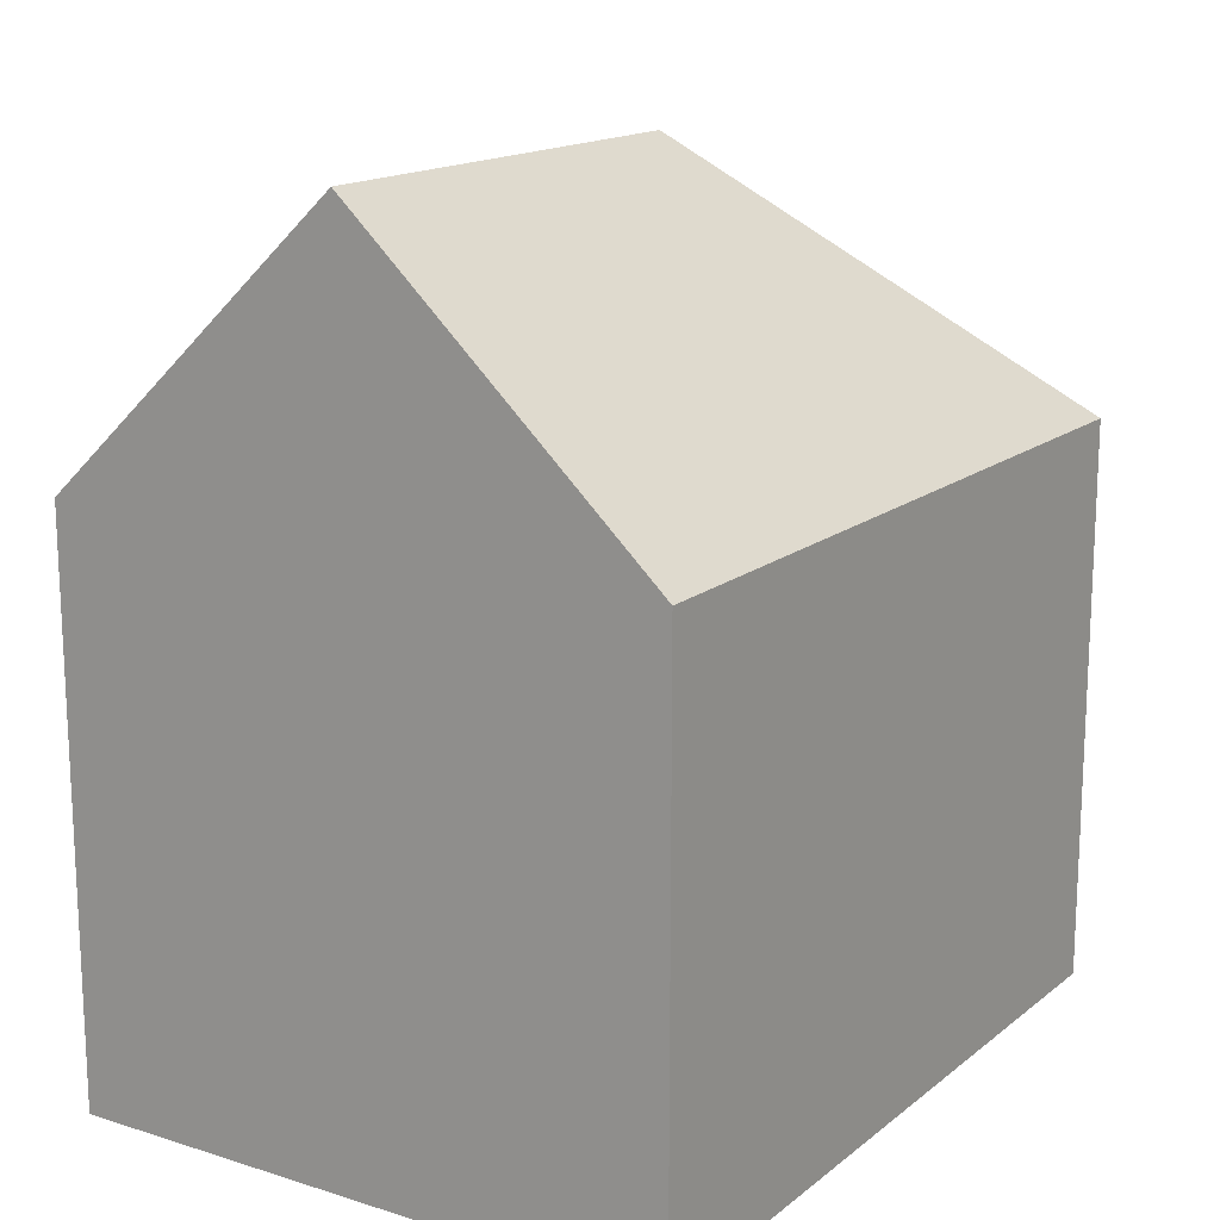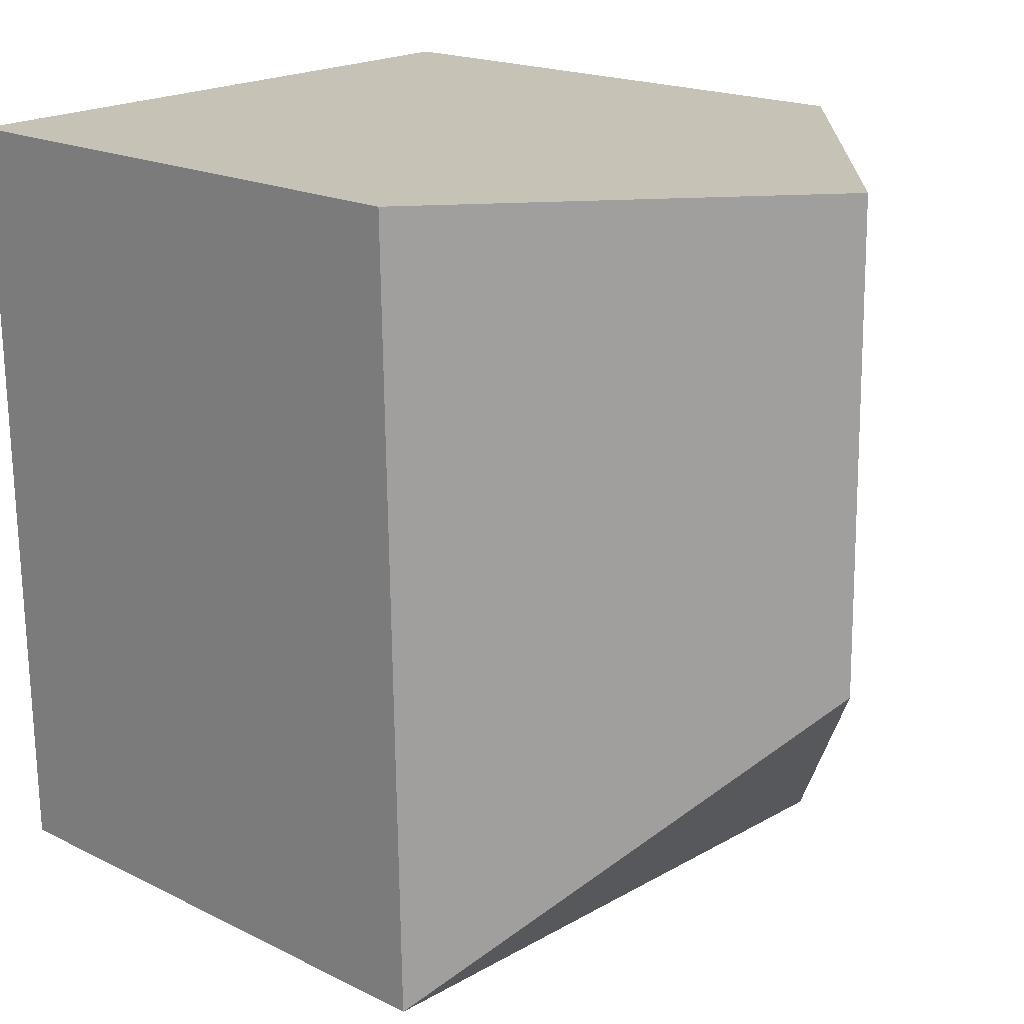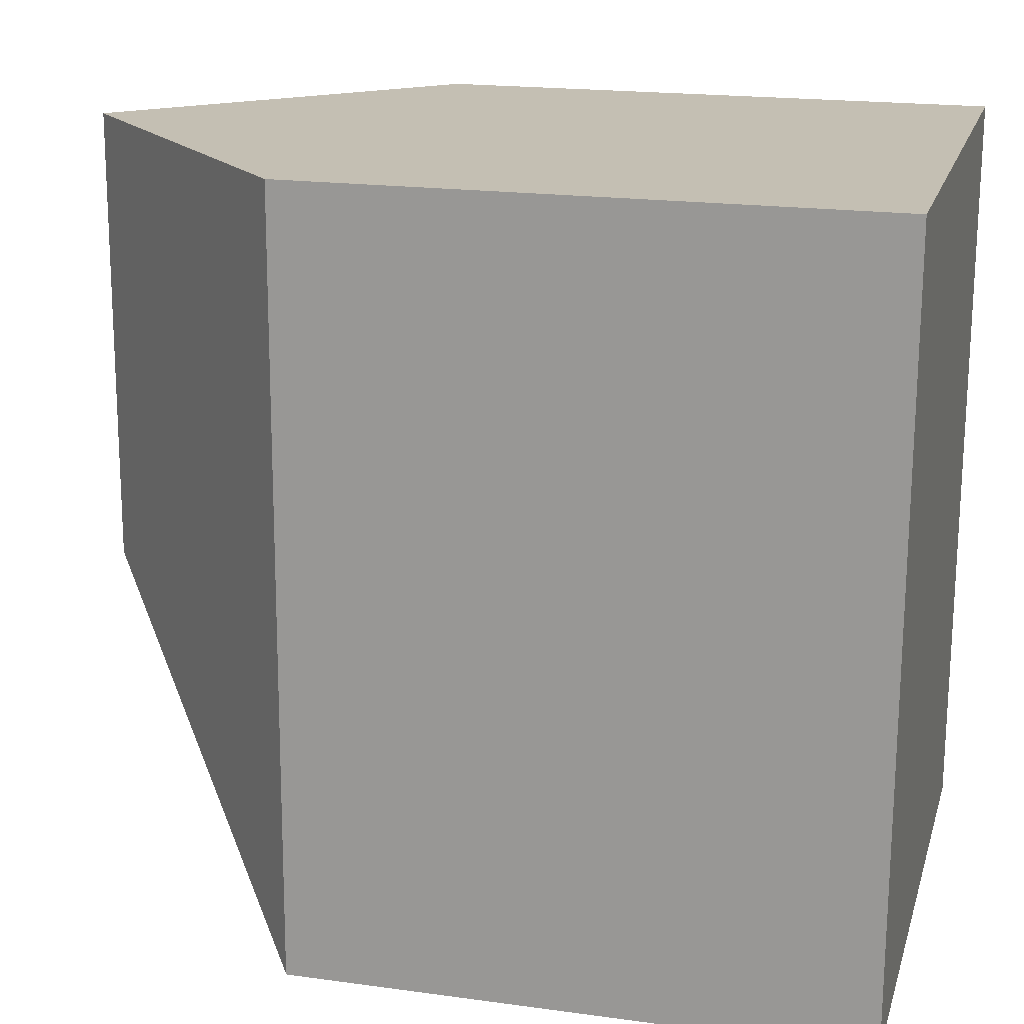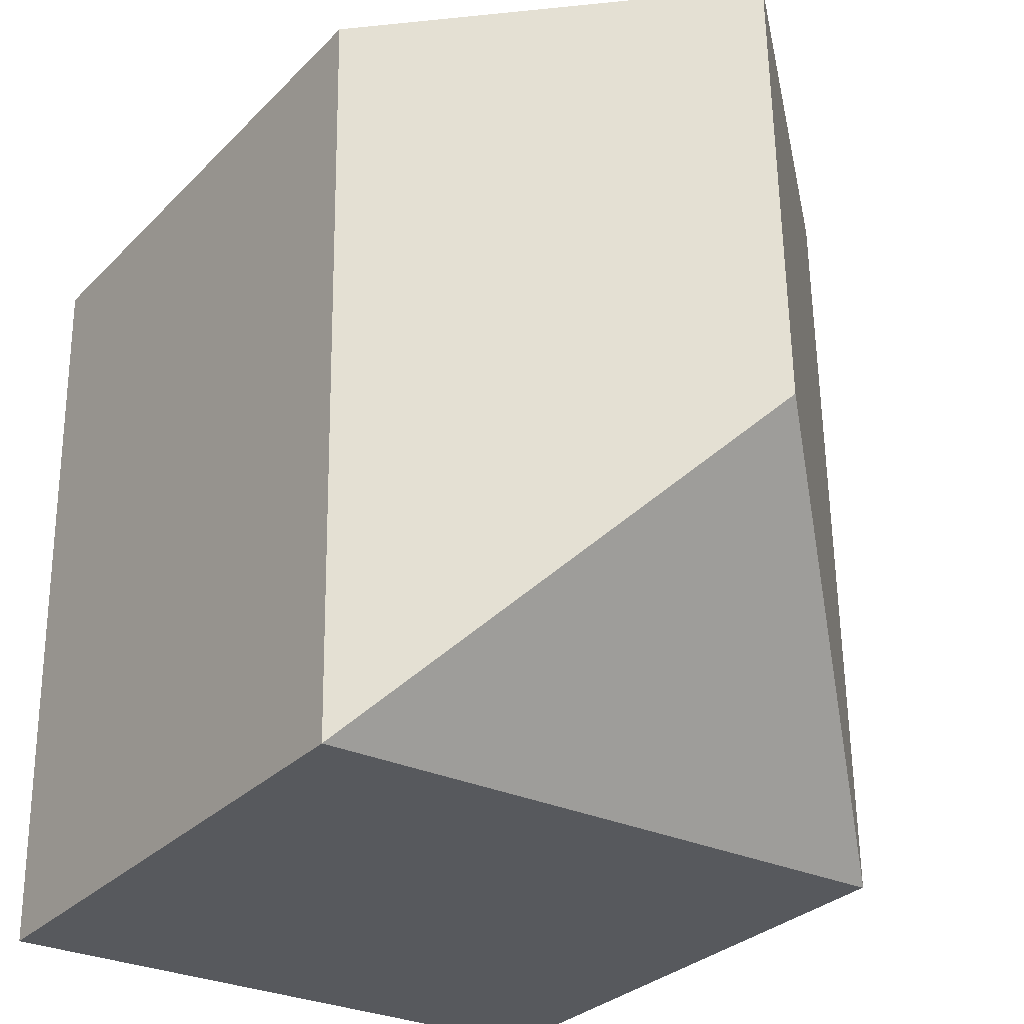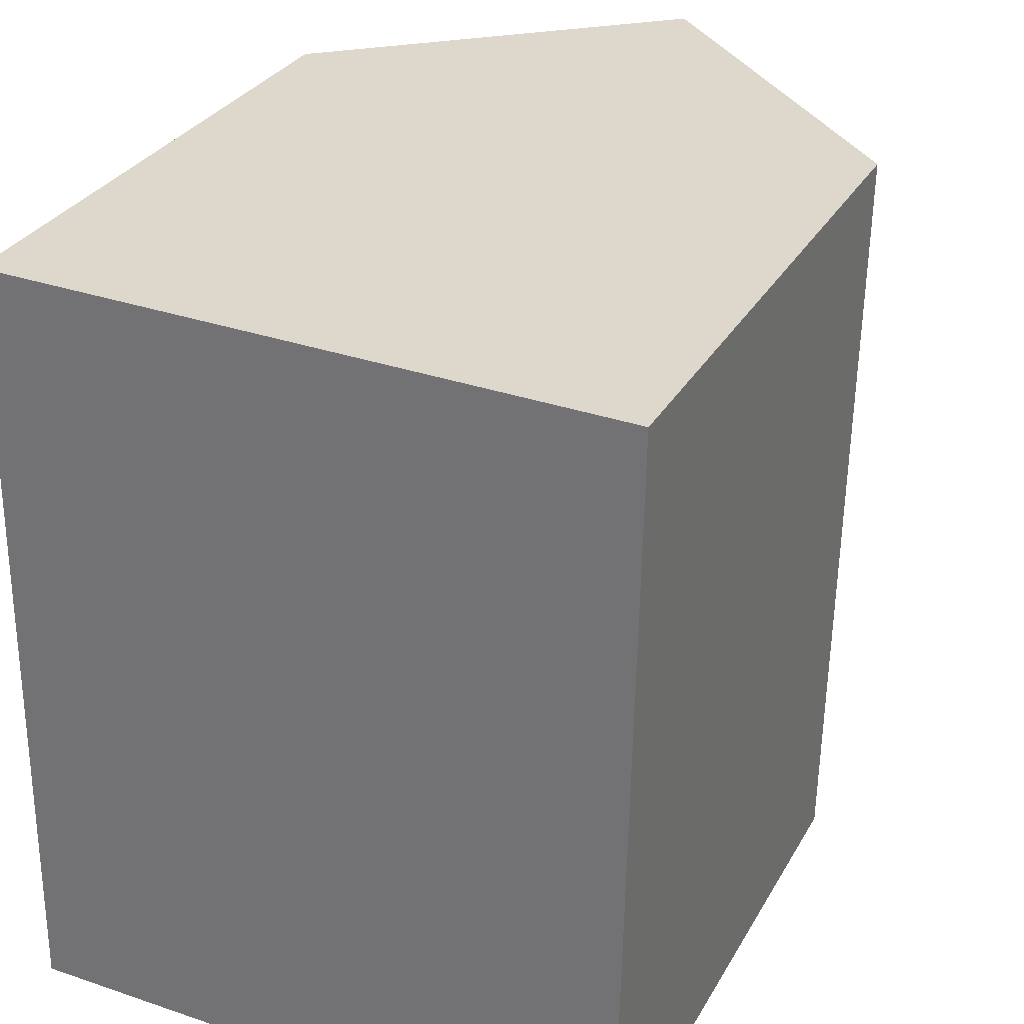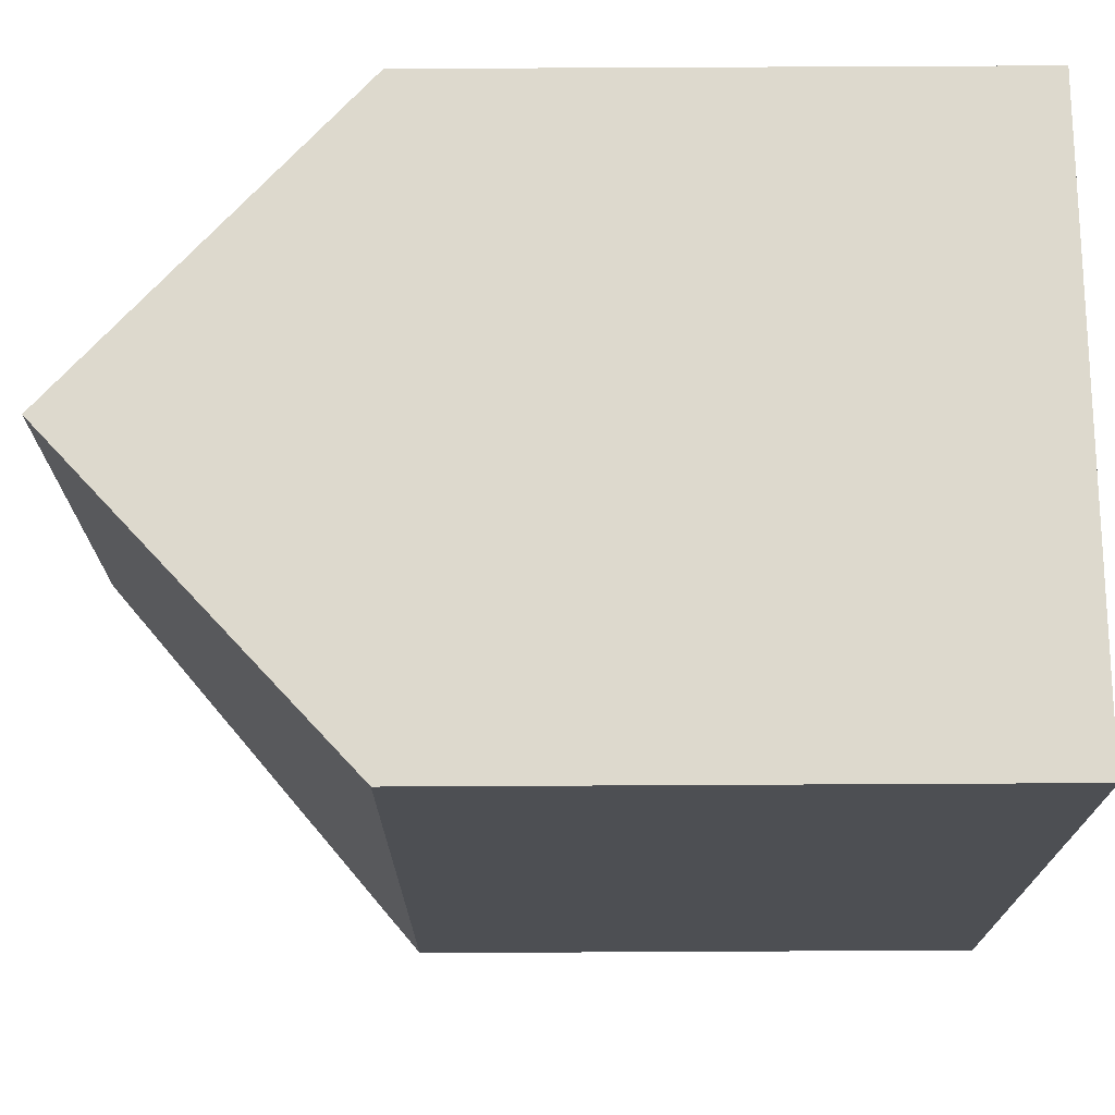
<metadata>
{"format":"obj","ext":"obj","renderer":"f3d","projection":"perspective","resolution":1024,"background":"white","views":[{"elev":16.0,"azim":34.1,"up":"+Y"},{"elev":18.3,"azim":133.9,"up":"+Z"},{"elev":19.0,"azim":-75.4,"up":"+Z"},{"elev":-30.2,"azim":144.5,"up":"+Z"},{"elev":30.4,"azim":24.8,"up":"+Z"},{"elev":73.3,"azim":-90.3,"up":"+Z"}]}
</metadata>
<code>
v  0.829 11.74 15.14
v  0.136 11.18 8.861
v  0.233 11.18 15.15
v  6.215 16.73 15.01
v  0.108 11.18 7.038
v  6.075 16.73 5.857
v  0 11.18 0.015
v  12.21 11.17 14.87
v  11.95 11.2 -0.252
v  6.277 11.18 -0.132
v  0 11.17 6.84e-16
v  0 0 0
v  0.233 -9.279e-16 15.15
v  0 -9.185e-19 0.015
v  0.108 -4.31e-16 7.038
v  0.136 -5.426e-16 8.861
v  12.21 -9.106e-16 14.87
v  6.215 -9.193e-16 15.01
v  0.829 -9.271e-16 15.14
v  11.95 1.543e-17 -0.252
v  6.277 8.083e-18 -0.132
g defaultobject
f 1 2 3
f 2 1 4
f 2 4 5
f 5 4 6
f 5 6 7
f 8 6 4
f 6 8 9
f 10 6 9
f 6 10 11
f 6 11 7
f 11 5 7
f 5 11 12
f 5 12 2
f 2 12 3
f 3 12 13
f 13 12 14
f 13 14 15
f 13 15 16
f 1 8 4
f 8 1 3
f 8 3 13
f 8 13 17
f 17 13 18
f 18 13 19
f 8 20 9
f 20 8 17
f 20 10 9
f 10 20 11
f 11 20 12
f 12 20 21
f 16 19 13
f 19 16 18
f 18 16 17
f 17 16 15
f 17 15 14
f 17 14 20
f 20 14 21
f 21 14 12

</code>
